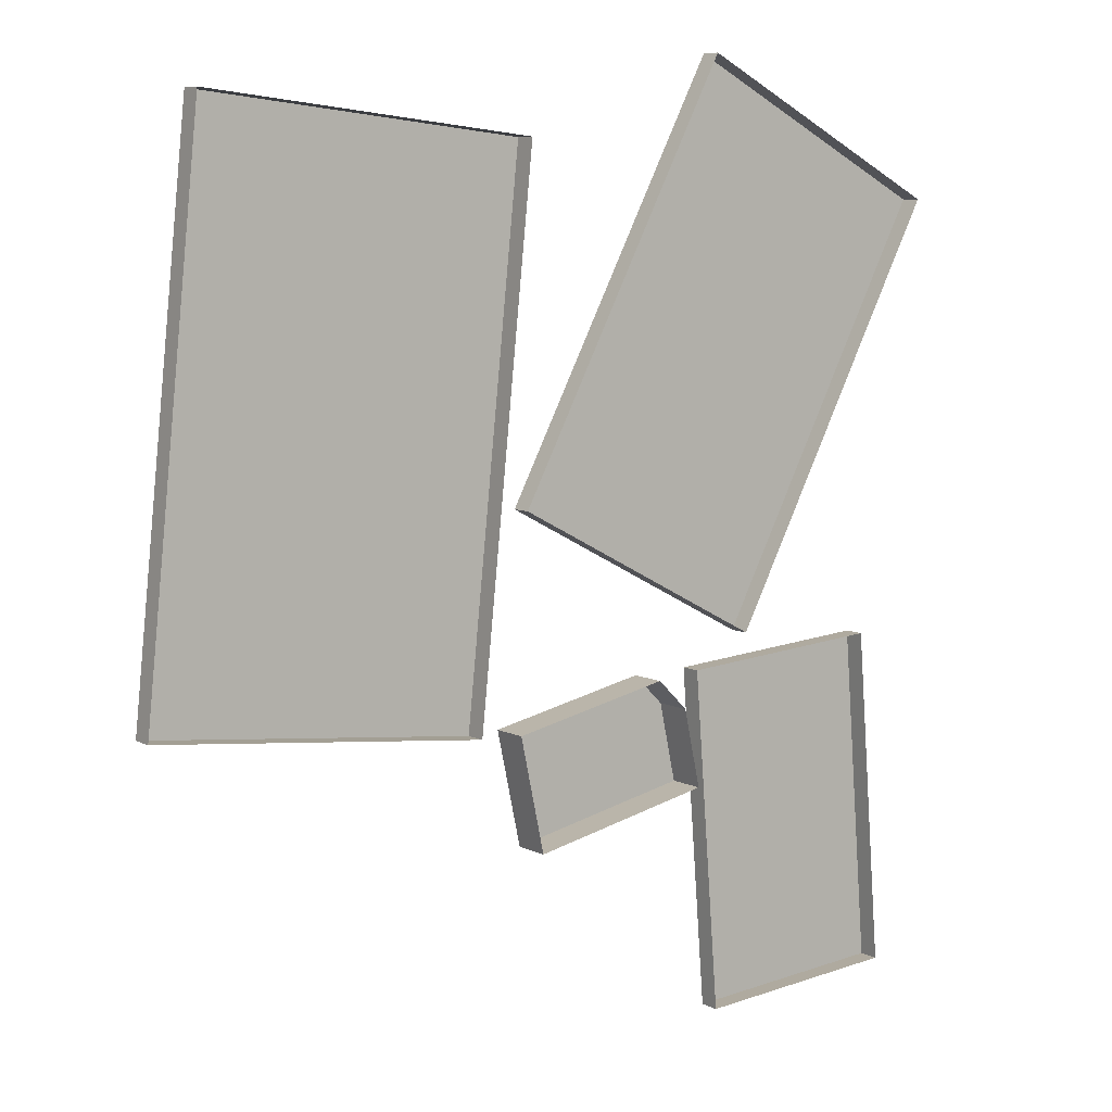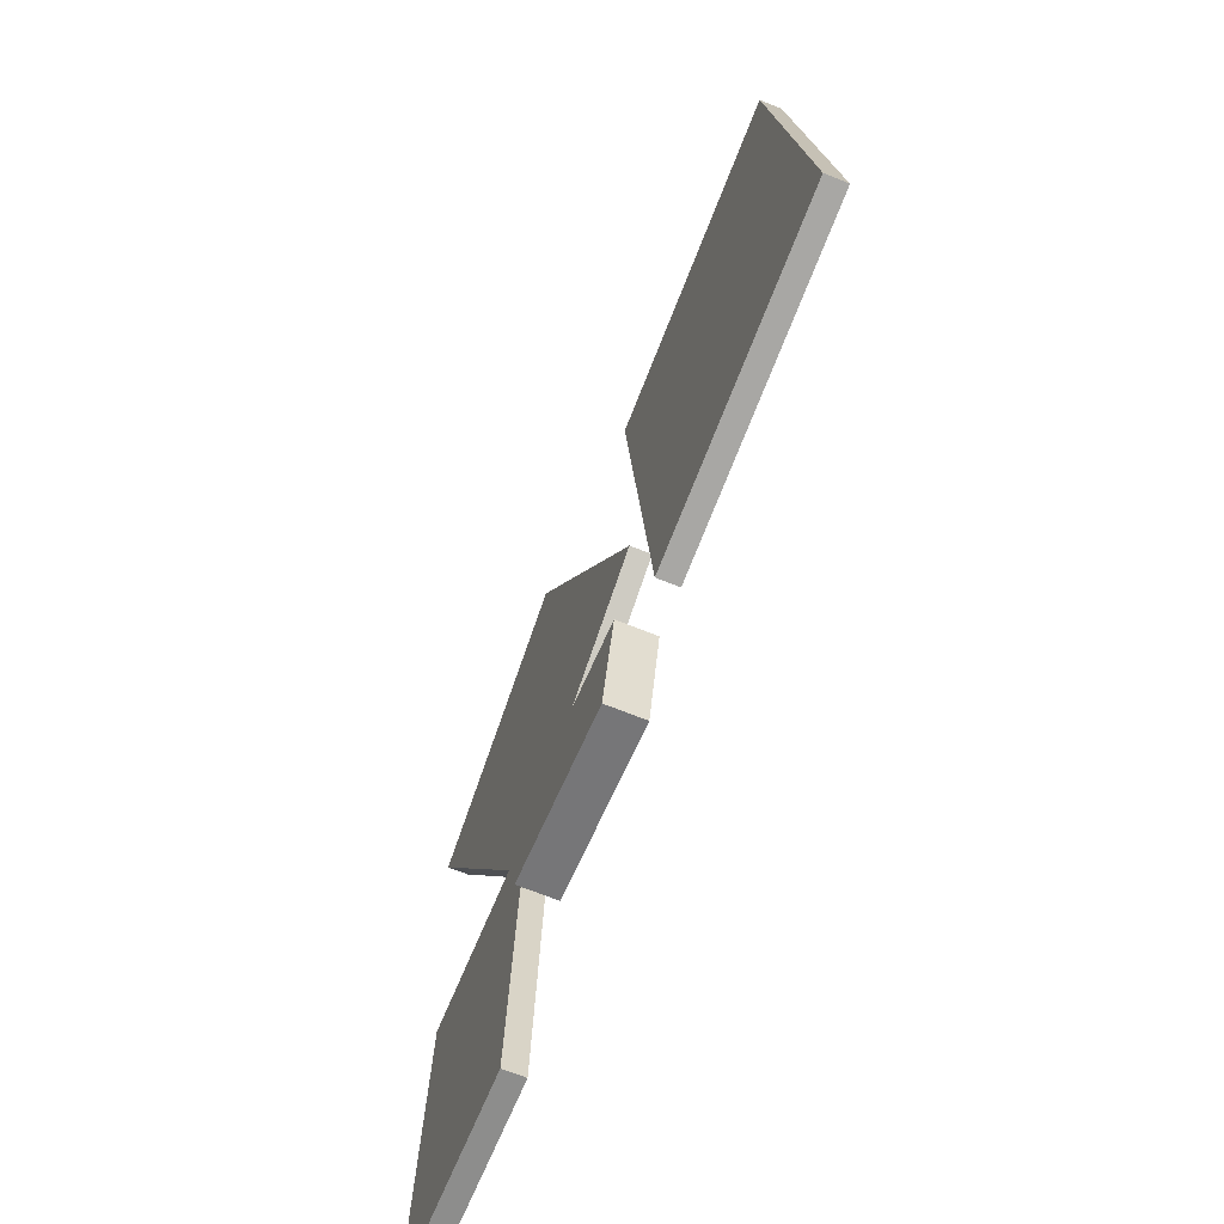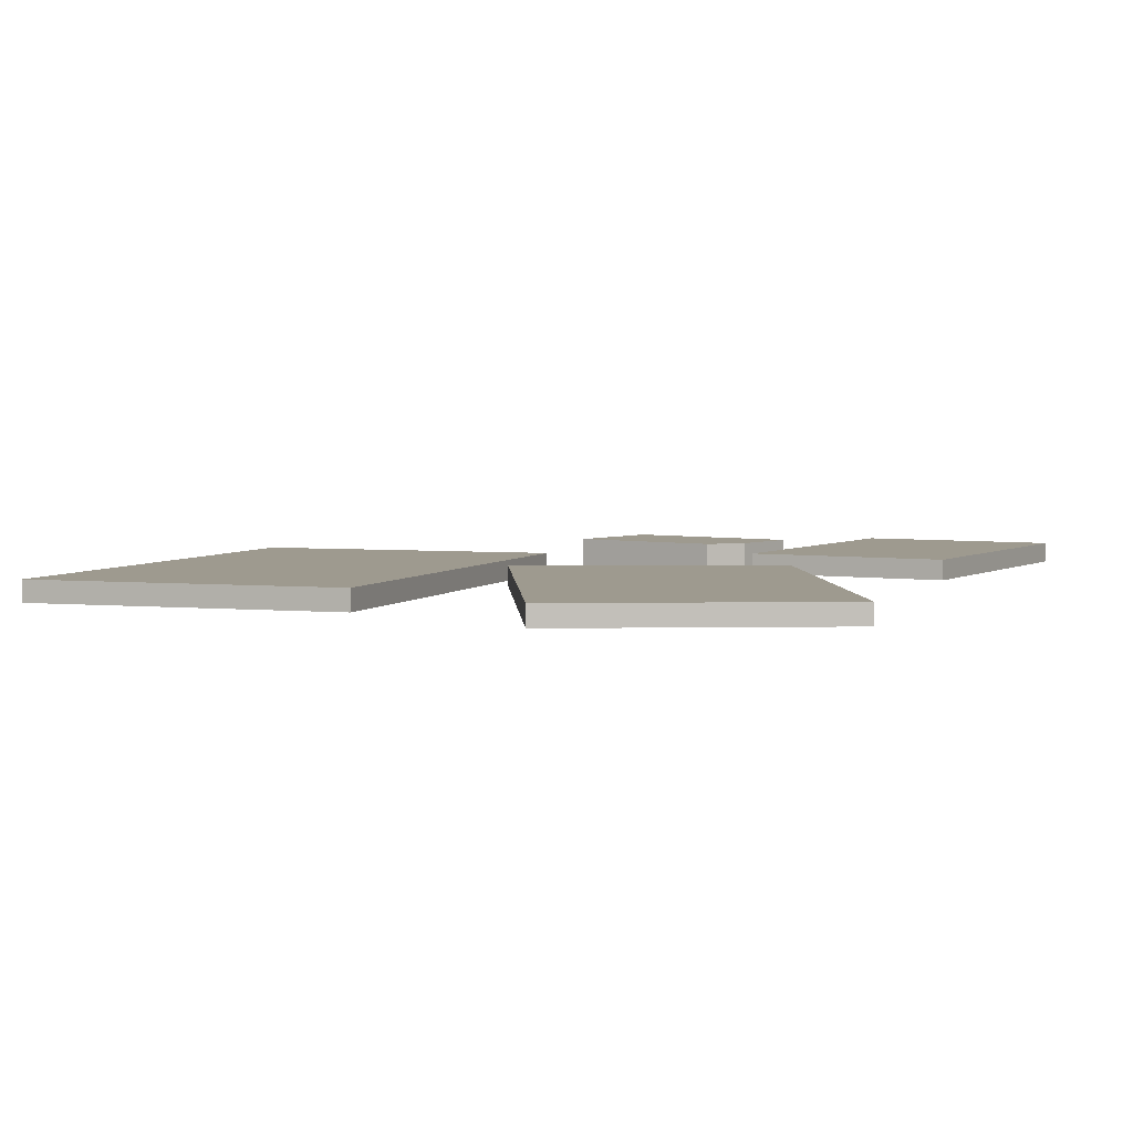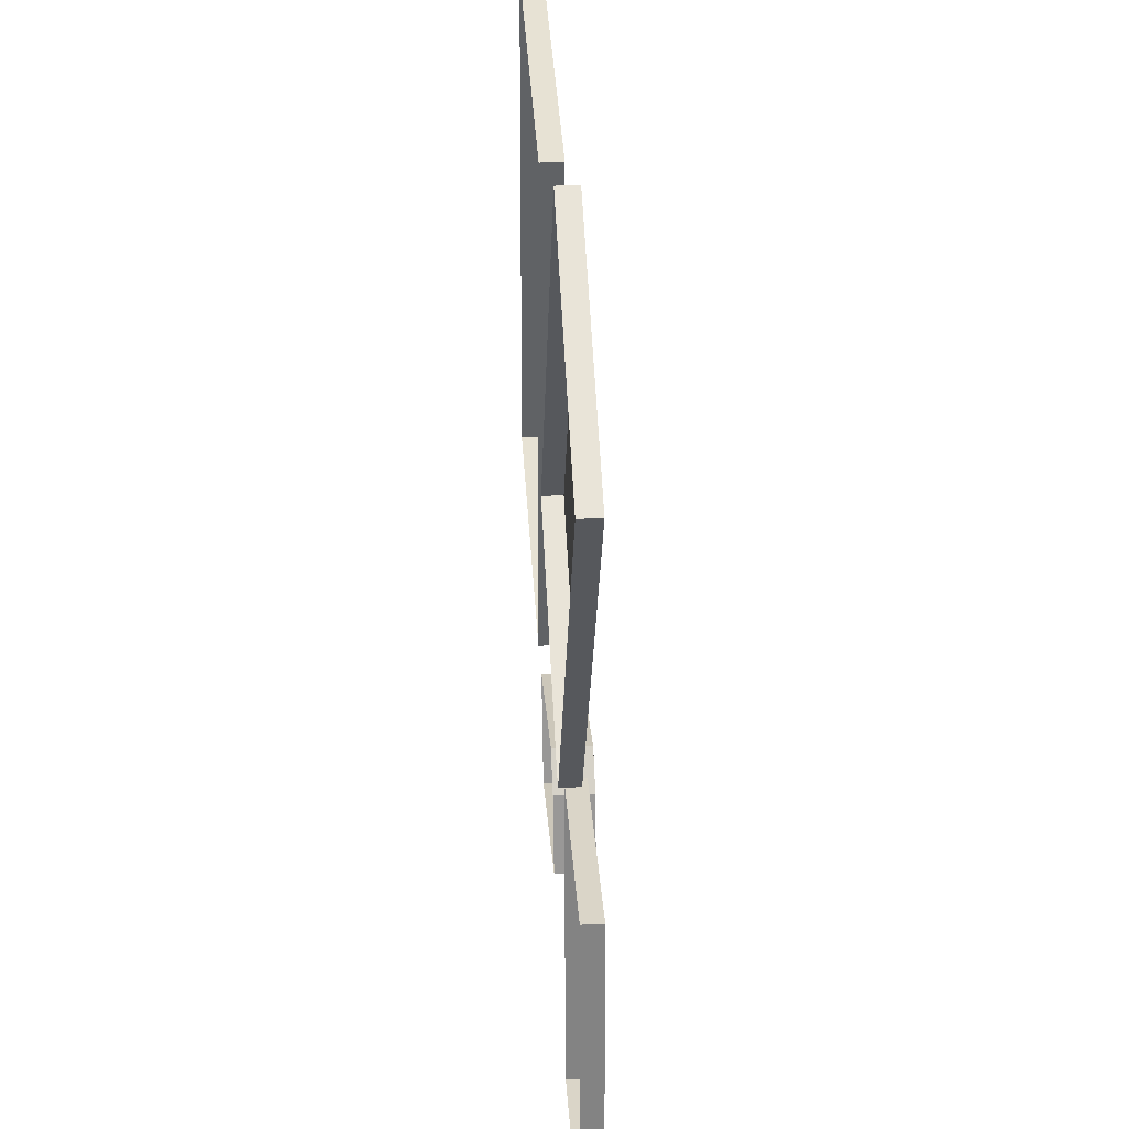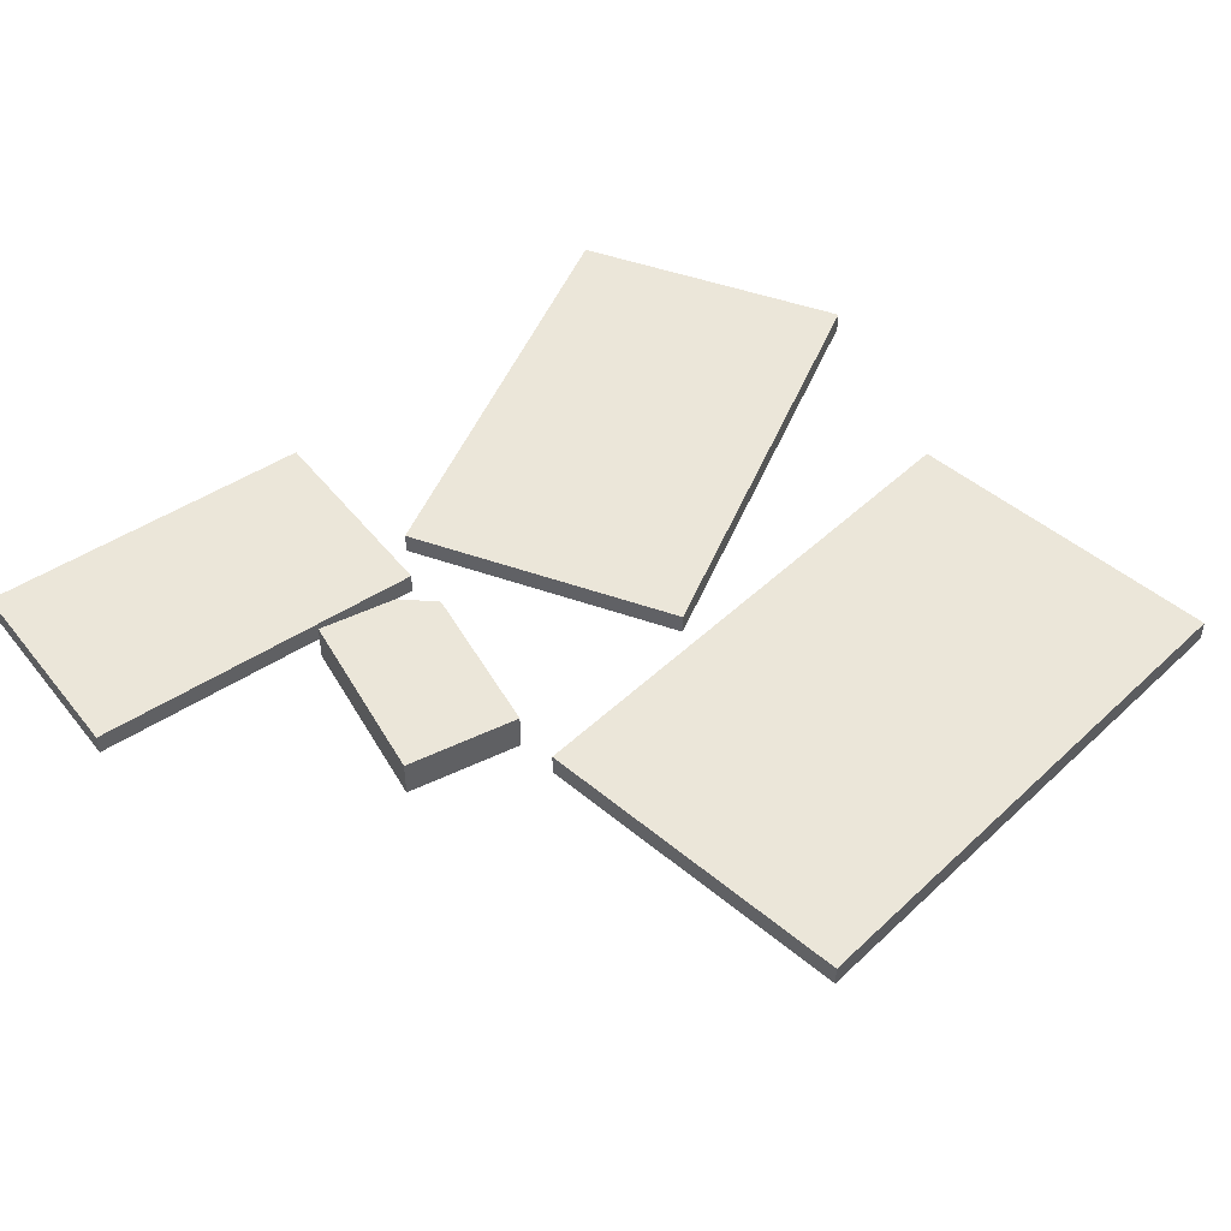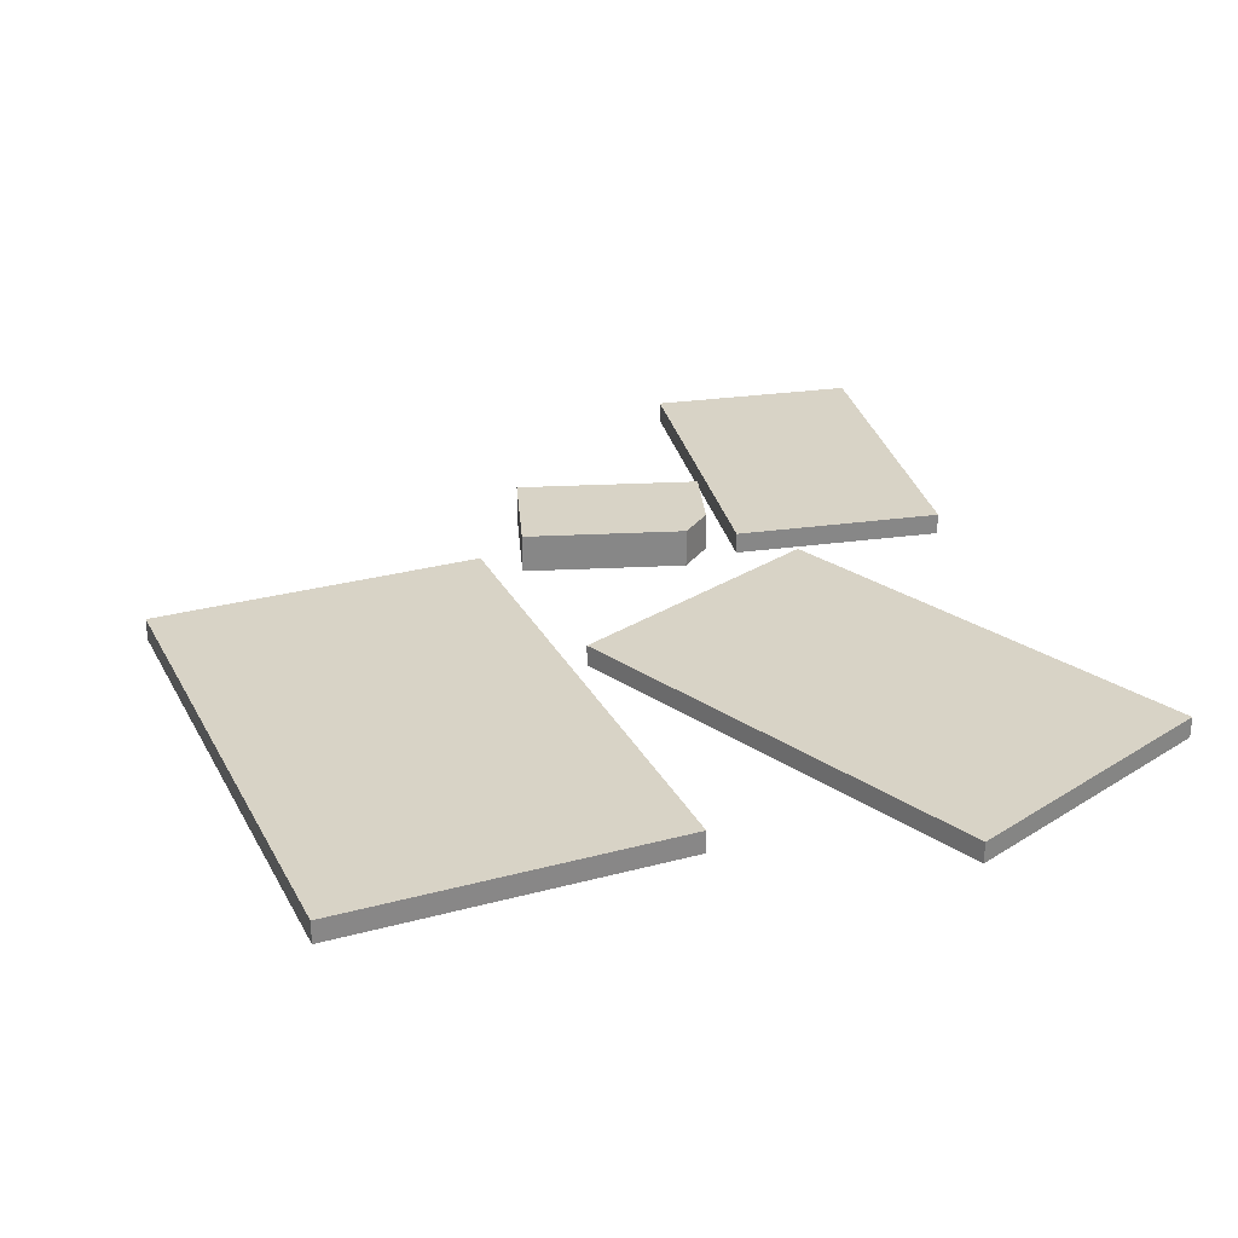
<metadata>
{"format":"obj","ext":"obj","renderer":"f3d","projection":"perspective","resolution":1024,"background":"white","views":[{"elev":7.4,"azim":-35.8,"up":"+Z"},{"elev":-68.8,"azim":-111.9,"up":"+Z"},{"elev":3.8,"azim":24.4,"up":"+Y"},{"elev":33.8,"azim":86.5,"up":"+Z"},{"elev":47.7,"azim":-130.7,"up":"+Y"},{"elev":27.8,"azim":-16.7,"up":"+Y"}]}
</metadata>
<code>
g IL_FloorDecor_5
v -0.1439 -0.0001491 0.1481
v -0.1611 -0.0001491 -0.01739
v -0.1611 0.006659 -0.01739
v -0.1439 0.006659 0.1481
v -0.1611 -0.0001491 -0.01739
v -0.05843 -0.0001491 -0.02809
v -0.05843 0.006659 -0.02809
v -0.1611 0.006659 -0.01739
v -0.05843 -0.0001491 -0.02809
v -0.04117 -0.0001491 0.1374
v -0.04117 0.006659 0.1374
v -0.05843 0.006659 -0.02809
v -0.04117 -0.0001491 0.1374
v -0.1439 -0.0001491 0.1481
v -0.1439 0.006659 0.1481
v -0.04117 0.006659 0.1374
v -0.05843 0.006659 -0.02809
v -0.04117 0.006659 0.1374
v -0.1439 0.006659 0.1481
v -0.1611 0.006659 -0.01739
v 0.02001 0.002668 -0.01695
v 0.02819 0.002668 -0.1213
v 0.02819 0.009077 -0.1213
v 0.02001 0.009077 -0.01695
v 0.02819 0.002668 -0.1213
v 0.09296 0.002668 -0.1163
v 0.09296 0.009077 -0.1163
v 0.02819 0.009077 -0.1213
v 0.09296 0.002668 -0.1163
v 0.08478 0.002668 -0.01188
v 0.08478 0.009077 -0.01188
v 0.09296 0.009077 -0.1163
v 0.08478 0.002668 -0.01188
v 0.02001 0.002668 -0.01695
v 0.02001 0.009077 -0.01695
v 0.08478 0.009077 -0.01188
v 0.09296 0.009077 -0.1163
v 0.08478 0.009077 -0.01188
v 0.02001 0.009077 -0.01695
v 0.02819 0.009077 -0.1213
v 0.01874 -3.742e-09 -0.05149
v 0.01355 -3.742e-09 -0.02741
v 0.01355 0.01174 -0.02741
v 0.01874 0.01174 -0.05149
v -0.04512 -3.742e-09 -0.0287
v -0.03758 -3.742e-09 -0.06364
v -0.03758 0.01174 -0.06364
v -0.04512 0.01174 -0.0287
v -0.03758 -3.742e-09 -0.06364
v 0.01874 -3.742e-09 -0.05149
v 0.01874 0.01174 -0.05149
v -0.03758 0.01174 -0.06364
v -0.04512 0.01174 -0.0287
v -0.03758 0.01174 -0.06364
v 0.01874 0.01174 -0.05149
v 0.01355 0.01174 -0.02741
v 0.004128 0.01174 -0.01807
v 0.01355 -3.742e-09 -0.02741
v 0.004128 -3.742e-09 -0.01807
v 0.004128 0.01174 -0.01807
v 0.01355 0.01174 -0.02741
v 0.004128 -3.742e-09 -0.01807
v -0.04512 -3.742e-09 -0.0287
v -0.04512 0.01174 -0.0287
v 0.004128 0.01174 -0.01807
v 0.02392 5.065e-05 0.1622
v -0.04279 5.065e-05 0.03457
v -0.04279 0.00646 0.03457
v 0.02392 0.00646 0.1622
v -0.04279 5.065e-05 0.03457
v 0.0364 5.065e-05 -0.006816
v 0.0364 0.00646 -0.006816
v -0.04279 0.00646 0.03457
v 0.0364 5.065e-05 -0.006816
v 0.1031 5.065e-05 0.1208
v 0.1031 0.00646 0.1208
v 0.0364 0.00646 -0.006816
v 0.1031 5.065e-05 0.1208
v 0.02392 5.065e-05 0.1622
v 0.02392 0.00646 0.1622
v 0.1031 0.00646 0.1208
v 0.0364 0.00646 -0.006816
v 0.1031 0.00646 0.1208
v 0.02392 0.00646 0.1622
v -0.04279 0.00646 0.03457
g IL_FloorDecor_5_0
f 3 2 1
f 4 3 1
f 7 6 5
f 8 7 5
f 11 10 9
f 12 11 9
f 15 14 13
f 16 15 13
f 19 18 17
f 20 19 17
f 23 22 21
f 24 23 21
f 27 26 25
f 28 27 25
f 31 30 29
f 32 31 29
f 35 34 33
f 36 35 33
f 39 38 37
f 40 39 37
f 43 42 41
f 44 43 41
f 47 46 45
f 48 47 45
f 51 50 49
f 52 51 49
f 55 54 53
f 53 56 55
f 53 57 56
f 60 59 58
f 61 60 58
f 64 63 62
f 65 64 62
f 68 67 66
f 69 68 66
f 72 71 70
f 73 72 70
f 76 75 74
f 77 76 74
f 80 79 78
f 81 80 78
f 84 83 82
f 85 84 82

</code>
